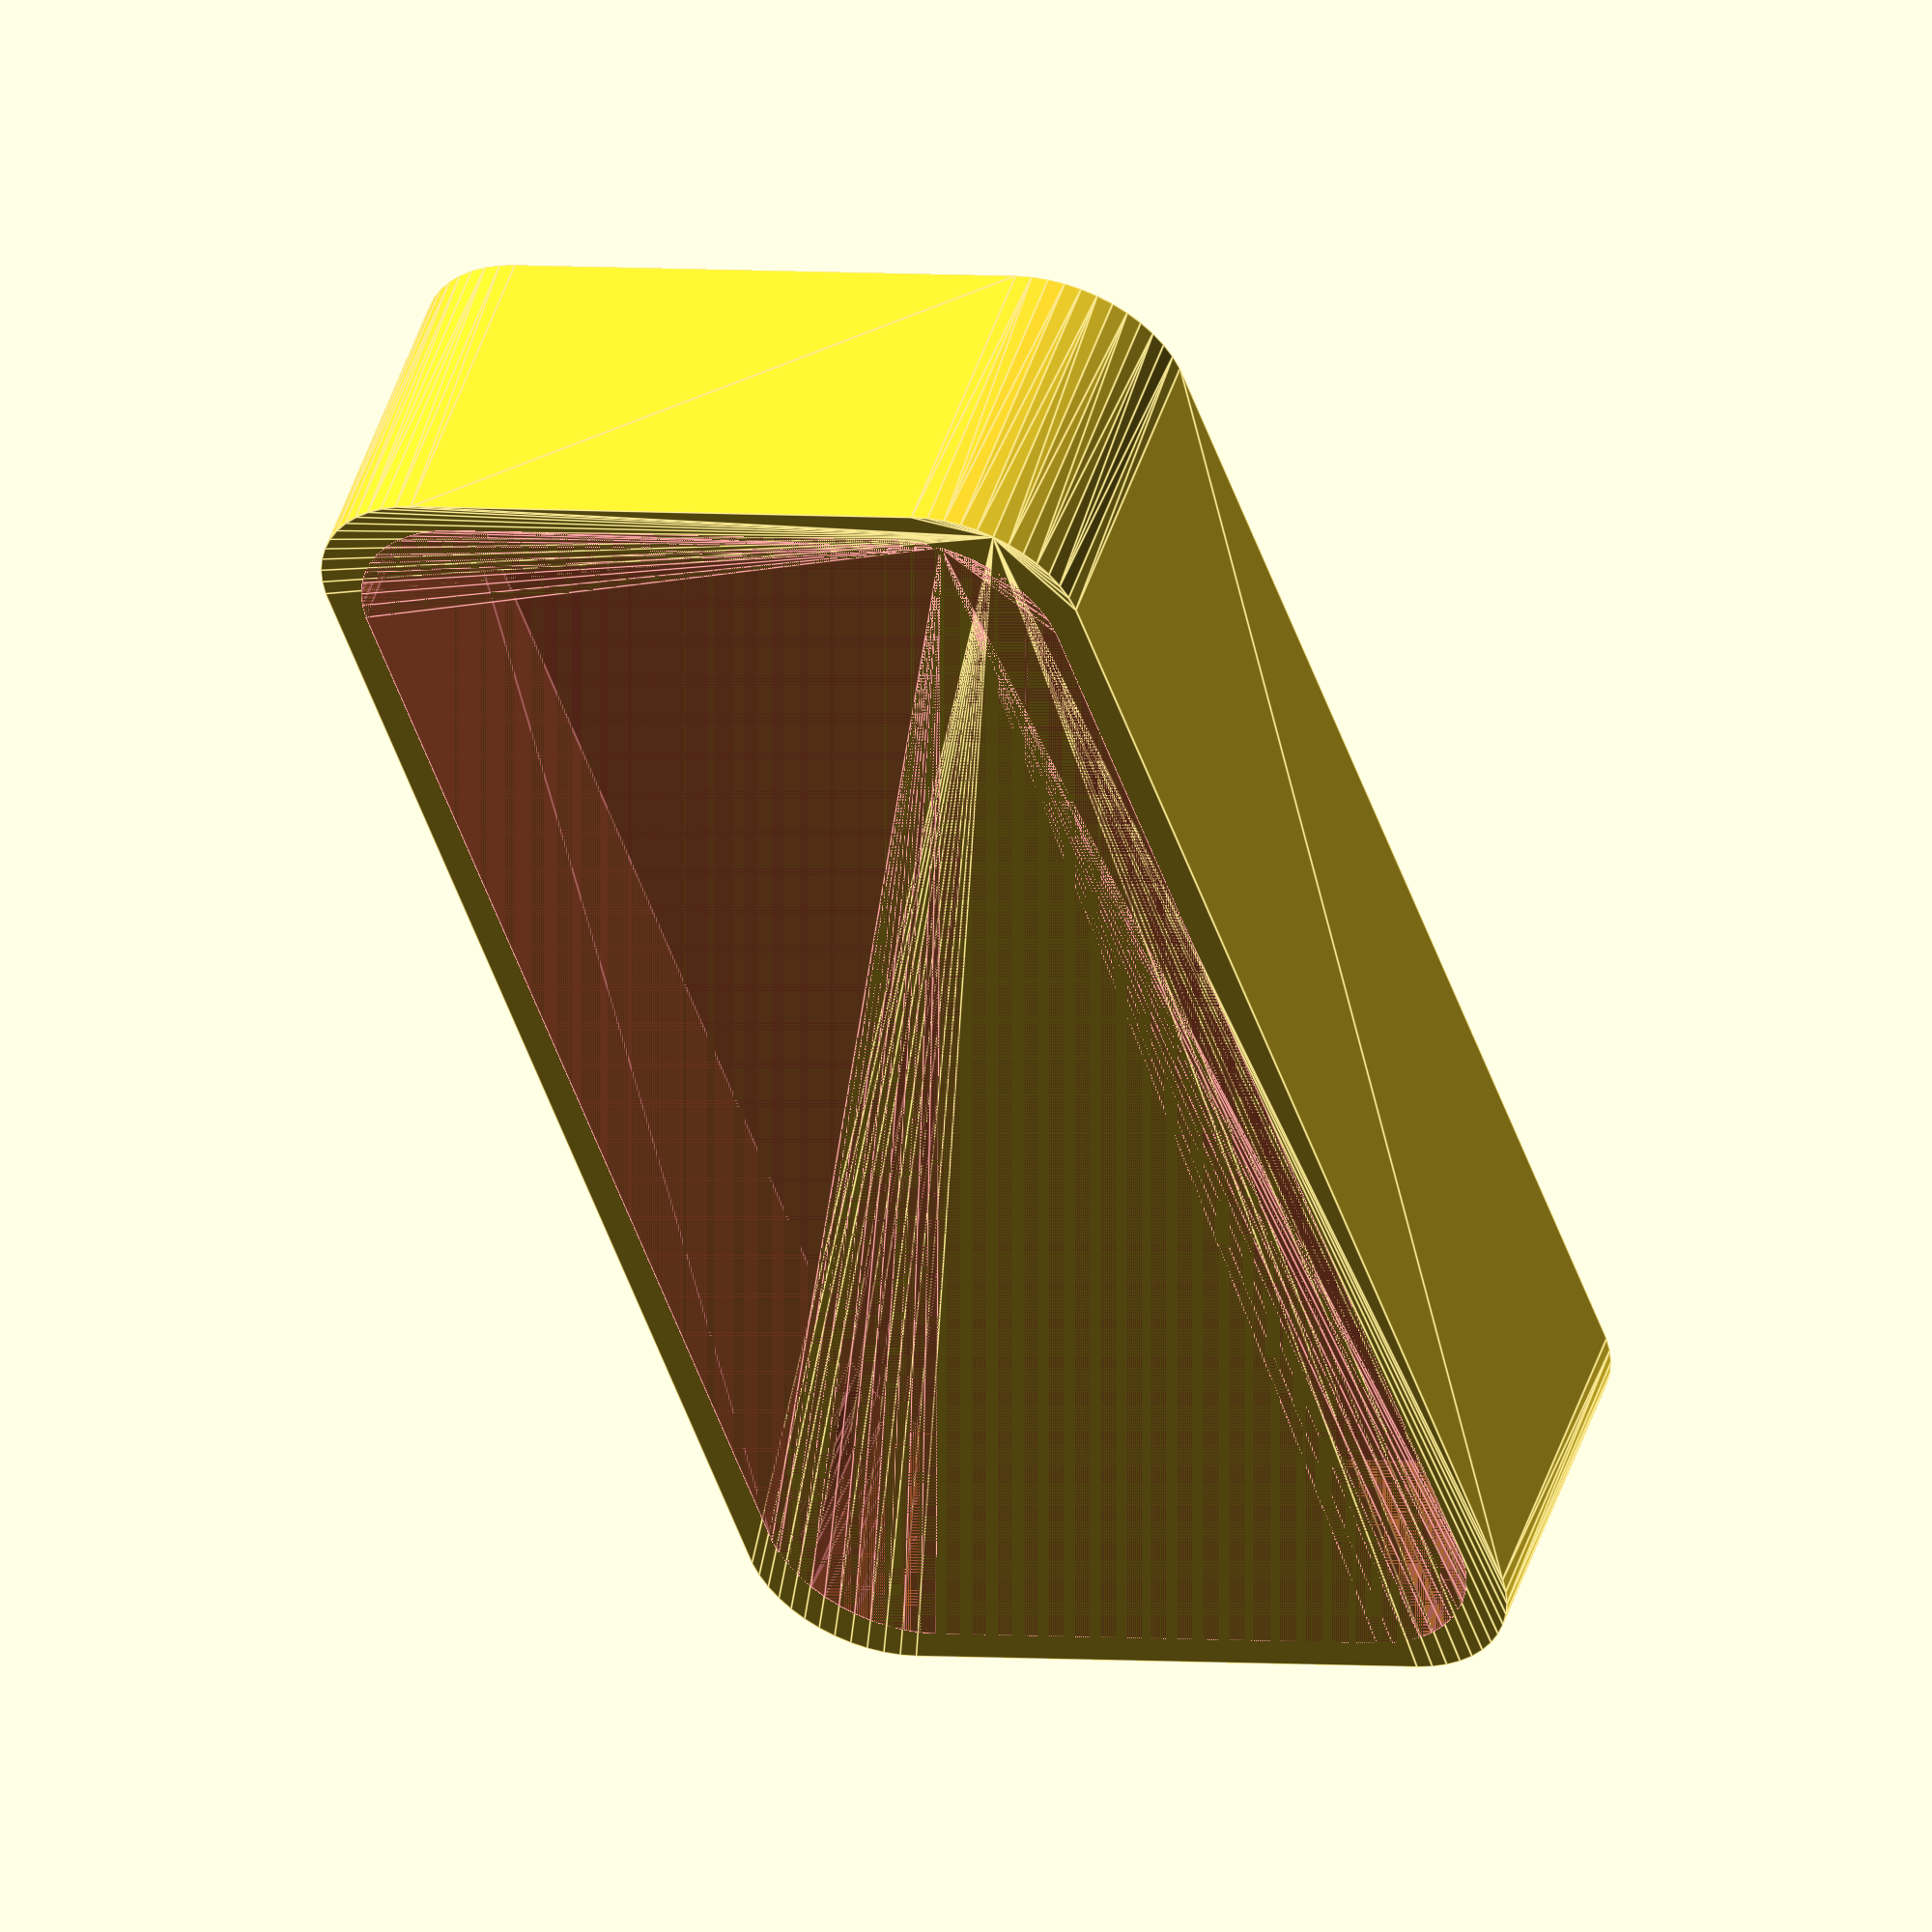
<openscad>
$fn = 50;


difference() {
	union() {
		hull() {
			translate(v = [-25.0000000000, 10.0000000000, 0]) {
				cylinder(h = 12, r = 5);
			}
			translate(v = [25.0000000000, 10.0000000000, 0]) {
				cylinder(h = 12, r = 5);
			}
			translate(v = [-25.0000000000, -10.0000000000, 0]) {
				cylinder(h = 12, r = 5);
			}
			translate(v = [25.0000000000, -10.0000000000, 0]) {
				cylinder(h = 12, r = 5);
			}
		}
	}
	union() {
		translate(v = [0, 0, 3]) {
			#hull() {
				translate(v = [-23.8000000000, 8.8000000000, 0]) {
					cylinder(h = 9, r = 5);
				}
				translate(v = [23.8000000000, 8.8000000000, 0]) {
					cylinder(h = 9, r = 5);
				}
				translate(v = [-23.8000000000, -8.8000000000, 0]) {
					cylinder(h = 9, r = 5);
				}
				translate(v = [23.8000000000, -8.8000000000, 0]) {
					cylinder(h = 9, r = 5);
				}
			}
		}
	}
}
</openscad>
<views>
elev=130.3 azim=71.4 roll=161.8 proj=o view=edges
</views>
